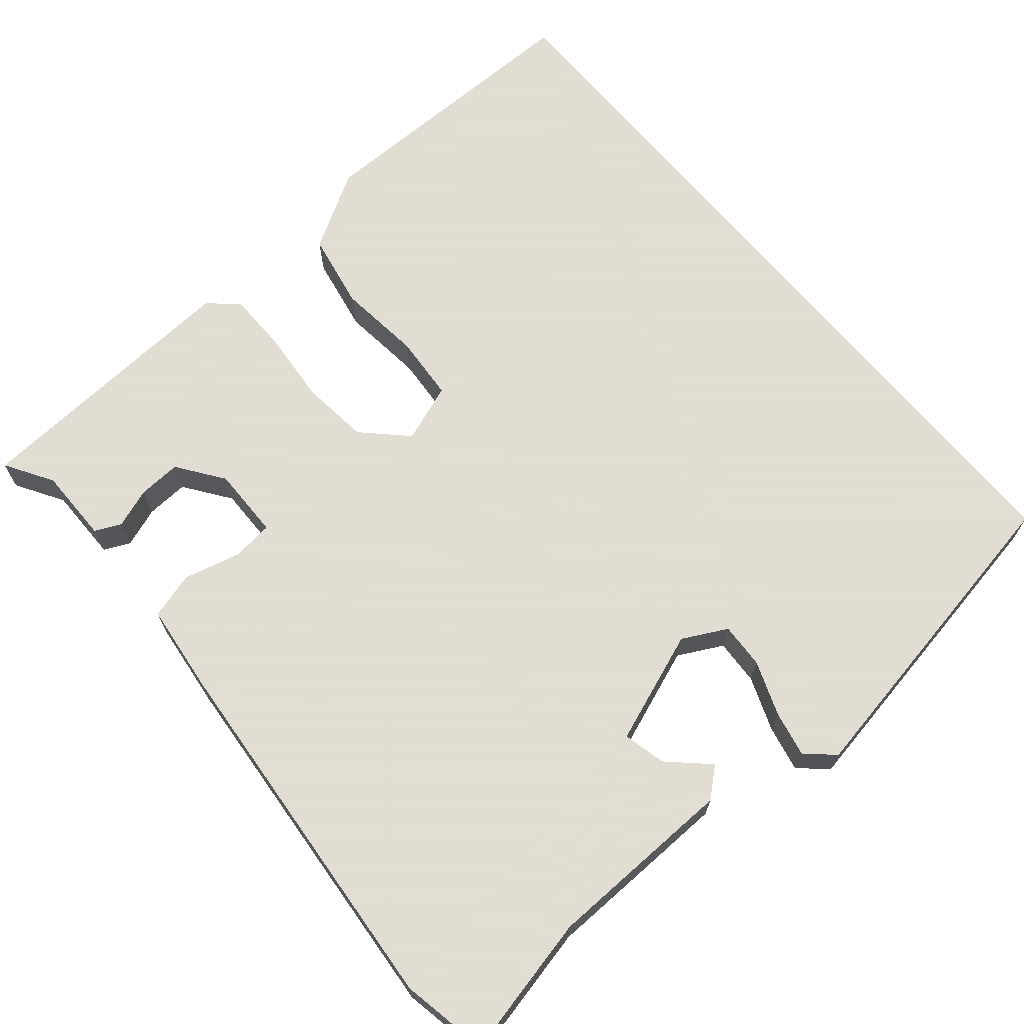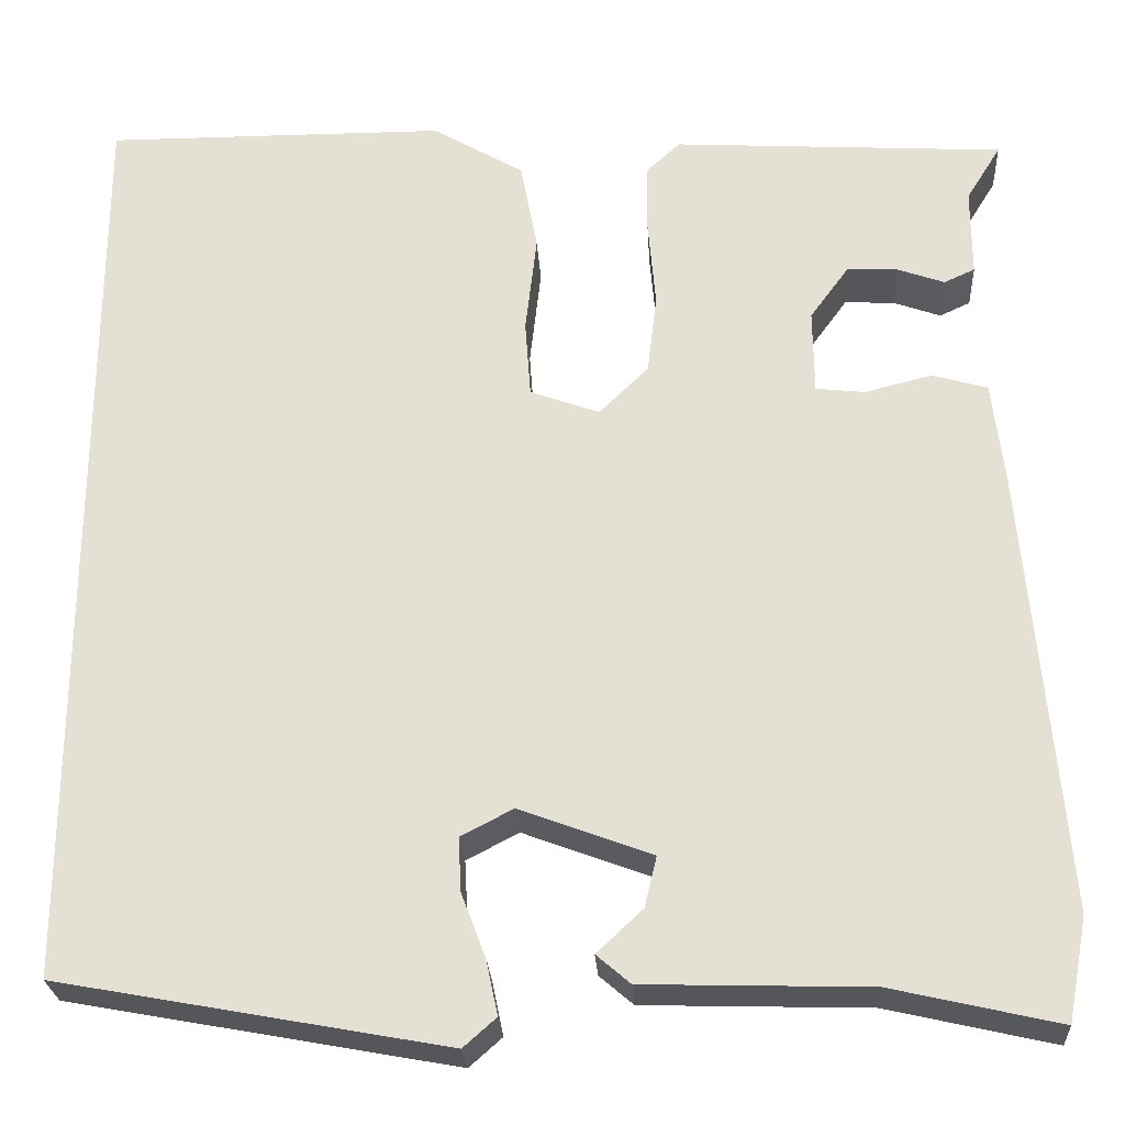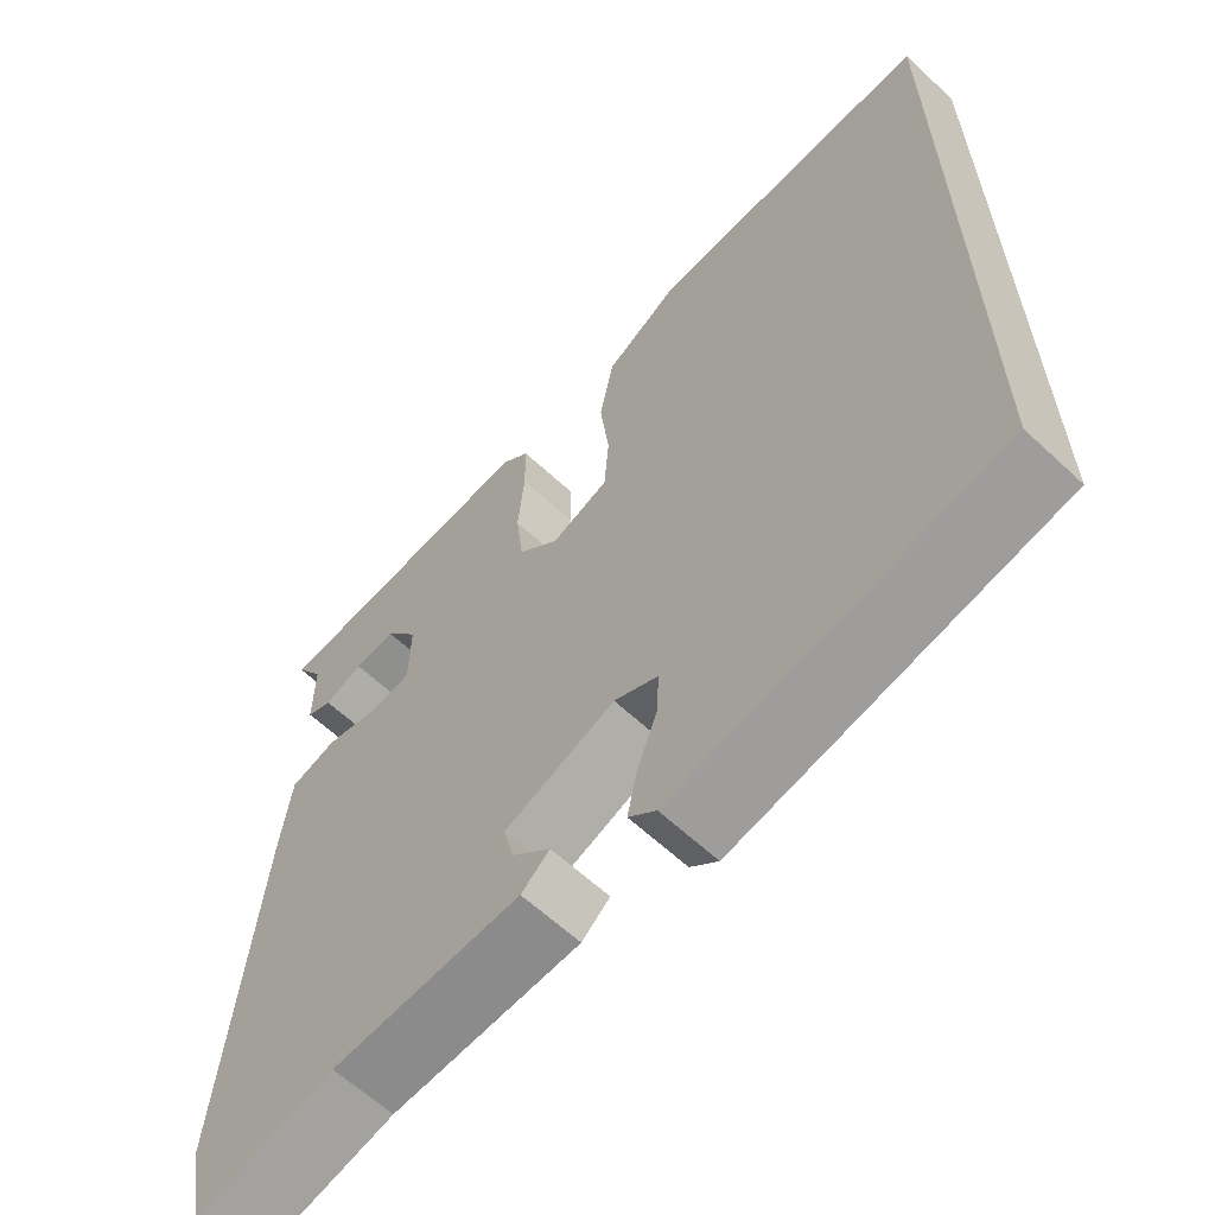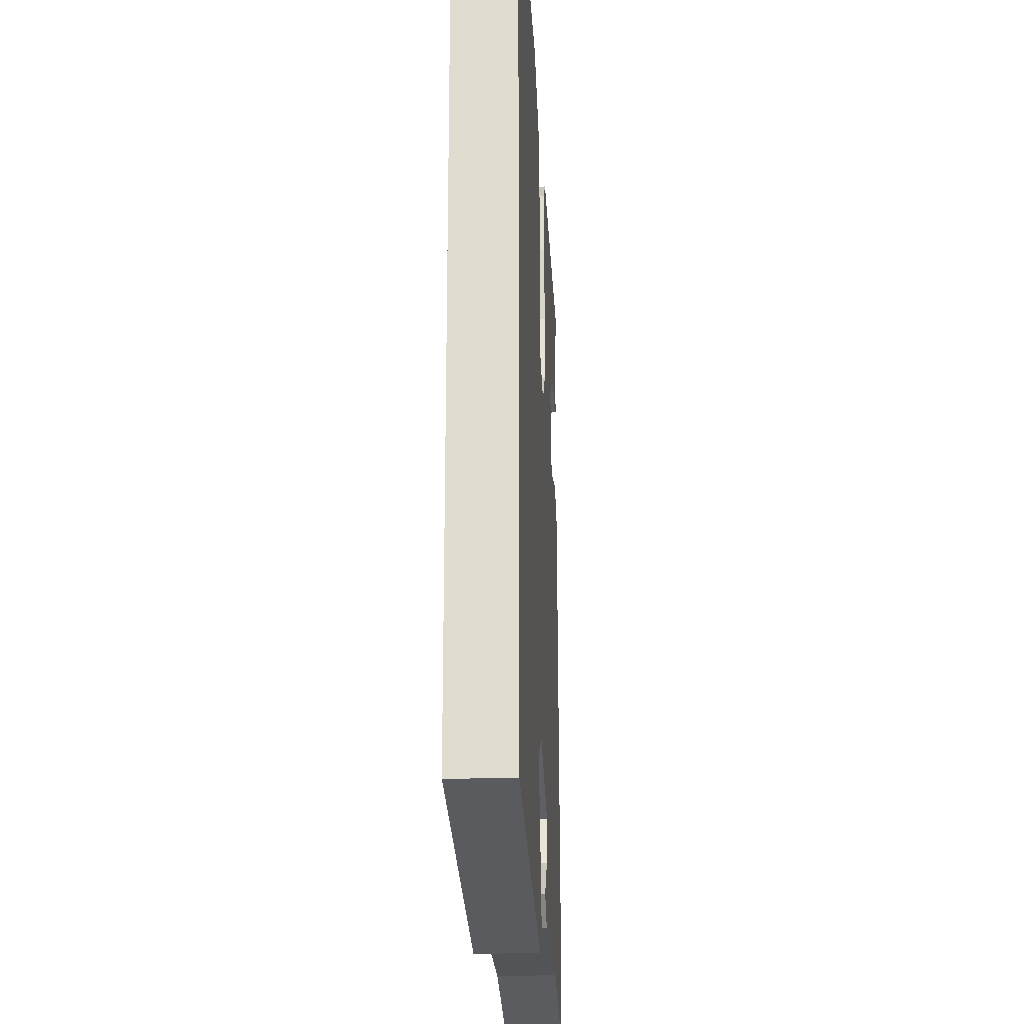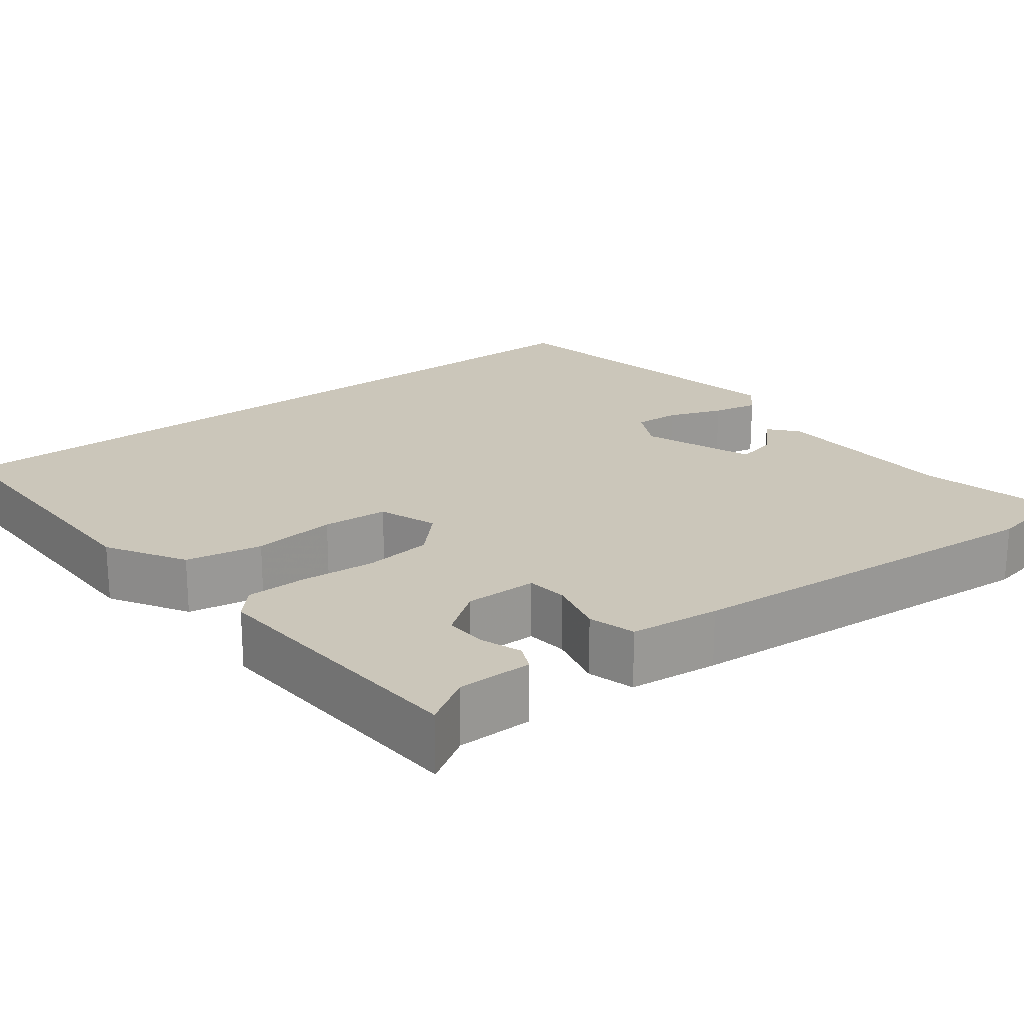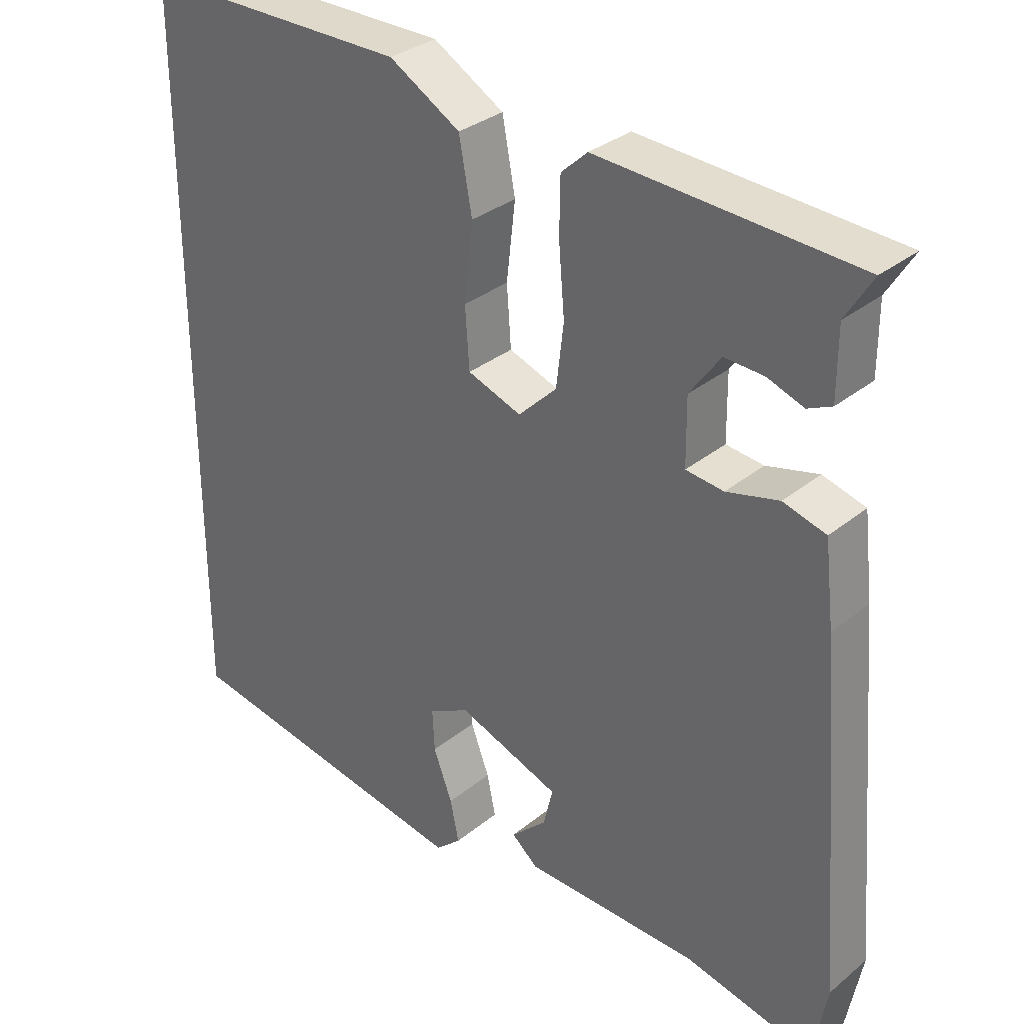
<metadata>
{"format":"obj","ext":"obj","renderer":"f3d","projection":"perspective","resolution":1024,"background":"white","views":[{"elev":68.1,"azim":140.0,"up":"+Y"},{"elev":-25.9,"azim":3.4,"up":"+Z"},{"elev":-62.6,"azim":-133.3,"up":"+Z"},{"elev":-21.5,"azim":-86.8,"up":"+Z"},{"elev":21.1,"azim":52.3,"up":"+Y"},{"elev":32.0,"azim":41.4,"up":"+Z"}]}
</metadata>
<code>
v -0.5 0.07 0.534
v -0.134 0.07 0.532
v -0.036 0.07 0.474
v -0.018 0.07 0.377
v -0.03 0.07 0.271
v -0.024 0.07 0.188
v 0.05 0.07 0.161
v 0.103 0.07 0.213
v 0.113 0.07 0.299
v 0.105 0.07 0.393
v 0.106 0.07 0.469
v 0.142 0.07 0.502
v 0.497 0.07 0.48
v 0.46 0.07 0.42
v 0.46 0.07 0.325
v 0.427 0.07 0.31
v 0.377 0.07 0.328
v 0.323 0.07 0.331
v 0.281 0.07 0.273
v 0.282 0.07 0.182
v 0.334 0.07 0.176
v 0.406 0.07 0.194
v 0.465 0.07 0.177
v 0.478 0.07 0.064
v 0.517 0.07 -0.411
v 0.496 0.07 -0.521
v 0.318 0.07 -0.48
v 0.078 0.07 -0.473
v 0.042 0.07 -0.442
v 0.091 0.07 -0.396
v 0.104 0.07 -0.342
v -0.037 0.07 -0.289
v -0.093 0.07 -0.318
v -0.09 0.07 -0.376
v -0.064 0.07 -0.445
v -0.052 0.07 -0.503
v -0.087 0.07 -0.534
v -0.5 0.07 -0.458
v -0.5 0 0.534
v -0.134 0 0.532
v -0.036 0 0.474
v -0.018 0 0.377
v -0.03 0 0.271
v -0.024 0 0.188
v 0.05 0 0.161
v 0.103 0 0.213
v 0.113 0 0.299
v 0.105 0 0.393
v 0.106 0 0.469
v 0.142 0 0.502
v 0.497 0 0.48
v 0.46 0 0.42
v 0.46 0 0.325
v 0.427 0 0.31
v 0.377 0 0.328
v 0.323 0 0.331
v 0.281 0 0.273
v 0.282 0 0.182
v 0.334 0 0.176
v 0.406 0 0.194
v 0.465 0 0.177
v 0.478 0 0.064
v 0.517 0 -0.411
v 0.496 0 -0.521
v 0.318 0 -0.48
v 0.078 0 -0.473
v 0.042 0 -0.442
v 0.091 0 -0.396
v 0.104 0 -0.342
v -0.037 0 -0.289
v -0.093 0 -0.318
v -0.09 0 -0.376
v -0.064 0 -0.445
v -0.052 0 -0.503
v -0.087 0 -0.534
v -0.5 0 -0.458
f 37 38 1
f 36 37 1
f 35 36 1
f 34 35 1
f 33 34 1
f 1 2 3
f 33 1 3
f 32 33 3
f 27 28 29 30
f 27 30 31
f 26 27 31
f 25 26 31
f 24 25 31
f 23 24 31
f 22 23 31
f 21 22 31
f 20 21 31 32
f 14 15 16 17
f 14 17 18
f 13 14 18
f 12 13 18
f 11 12 18
f 10 11 18
f 9 10 18
f 8 9 18 19
f 3 4 5
f 32 3 5
f 32 5 6
f 19 20 32
f 8 19 32
f 7 8 32
f 6 7 32
f 39 76 75
f 39 75 74
f 39 74 73
f 39 73 72
f 39 72 71
f 41 40 39
f 41 39 71
f 41 71 70
f 68 67 66 65
f 69 68 65
f 69 65 64
f 69 64 63
f 69 63 62
f 69 62 61
f 69 61 60
f 69 60 59
f 70 69 59 58
f 55 54 53 52
f 56 55 52
f 56 52 51
f 56 51 50
f 56 50 49
f 56 49 48
f 56 48 47
f 57 56 47 46
f 43 42 41
f 43 41 70
f 44 43 70
f 70 58 57
f 70 57 46
f 70 46 45
f 70 45 44
f 1 39 40 2
f 2 40 41 3
f 3 41 42 4
f 4 42 43 5
f 5 43 44 6
f 6 44 45 7
f 7 45 46 8
f 8 46 47 9
f 9 47 48 10
f 10 48 49 11
f 11 49 50 12
f 12 50 51 13
f 13 51 52 14
f 14 52 53 15
f 15 53 54 16
f 16 54 55 17
f 17 55 56 18
f 18 56 57 19
f 19 57 58 20
f 20 58 59 21
f 21 59 60 22
f 22 60 61 23
f 23 61 62 24
f 24 62 63 25
f 25 63 64 26
f 26 64 65 27
f 27 65 66 28
f 28 66 67 29
f 29 67 68 30
f 30 68 69 31
f 31 69 70 32
f 32 70 71 33
f 33 71 72 34
f 34 72 73 35
f 35 73 74 36
f 36 74 75 37
f 37 75 76 38
f 38 76 39 1

</code>
